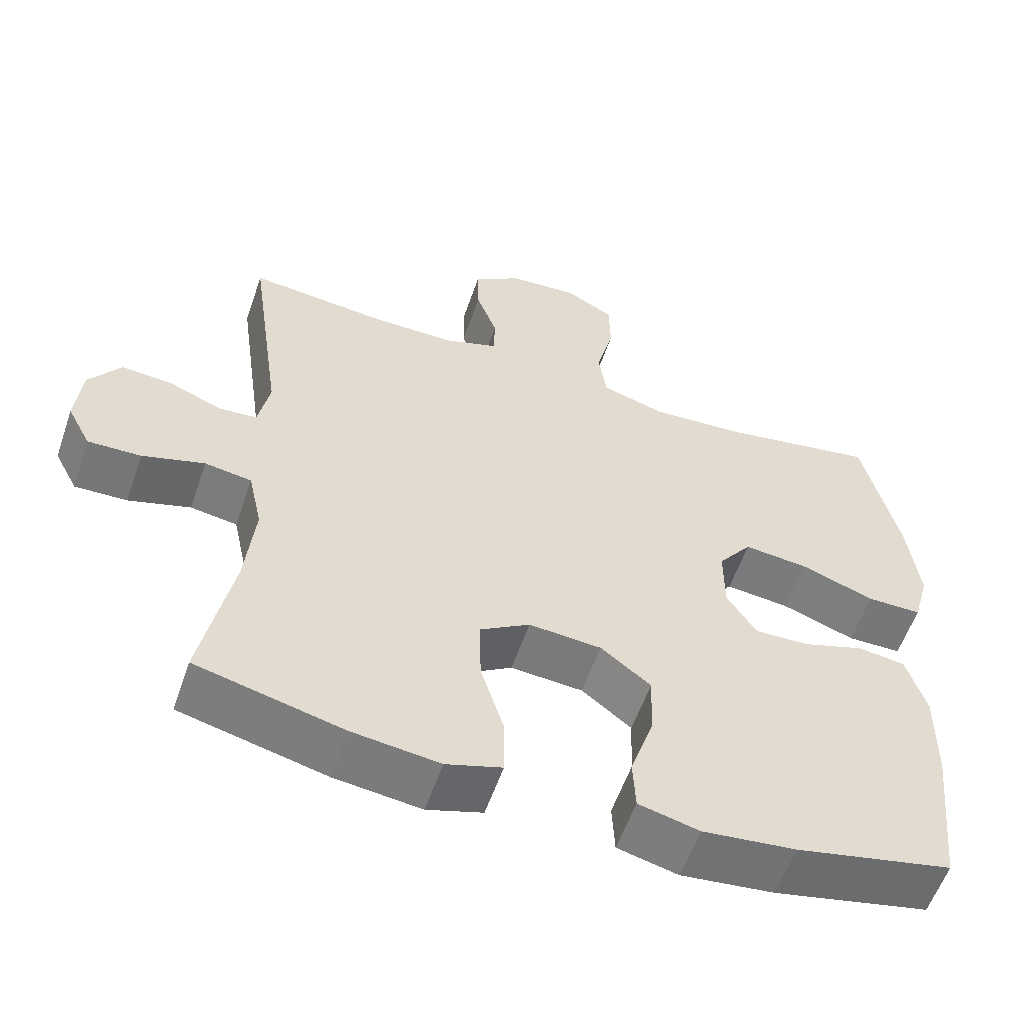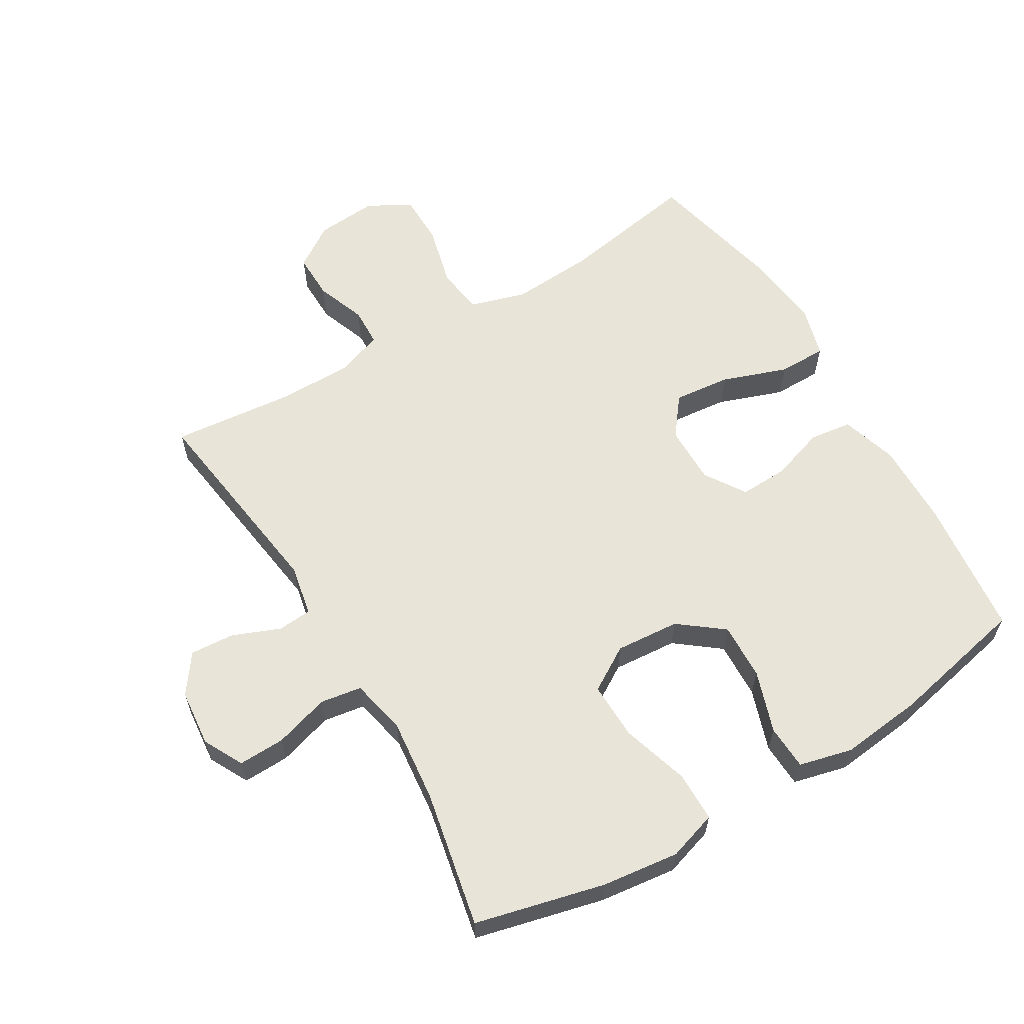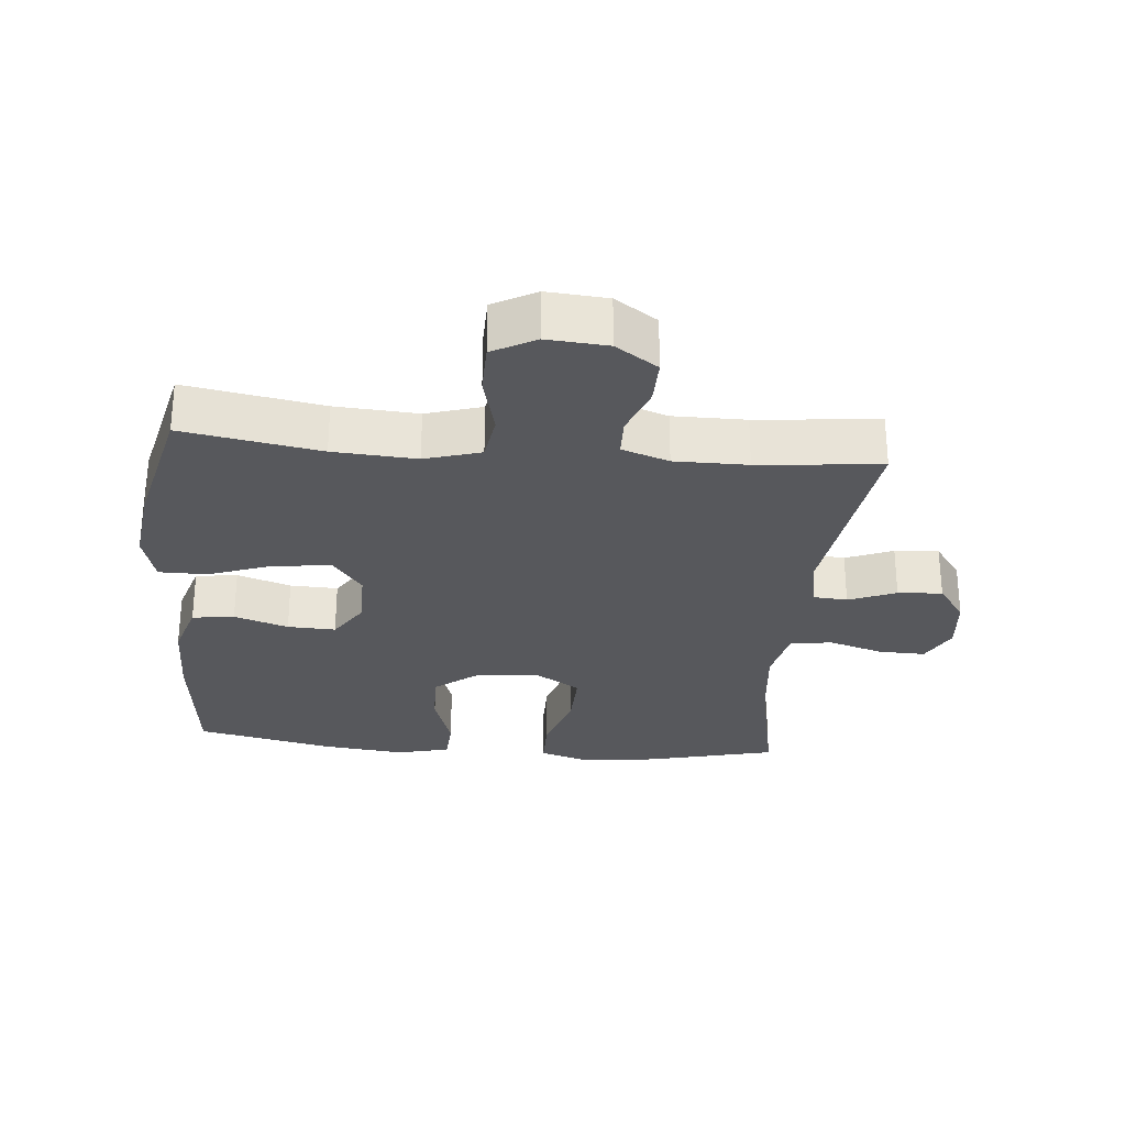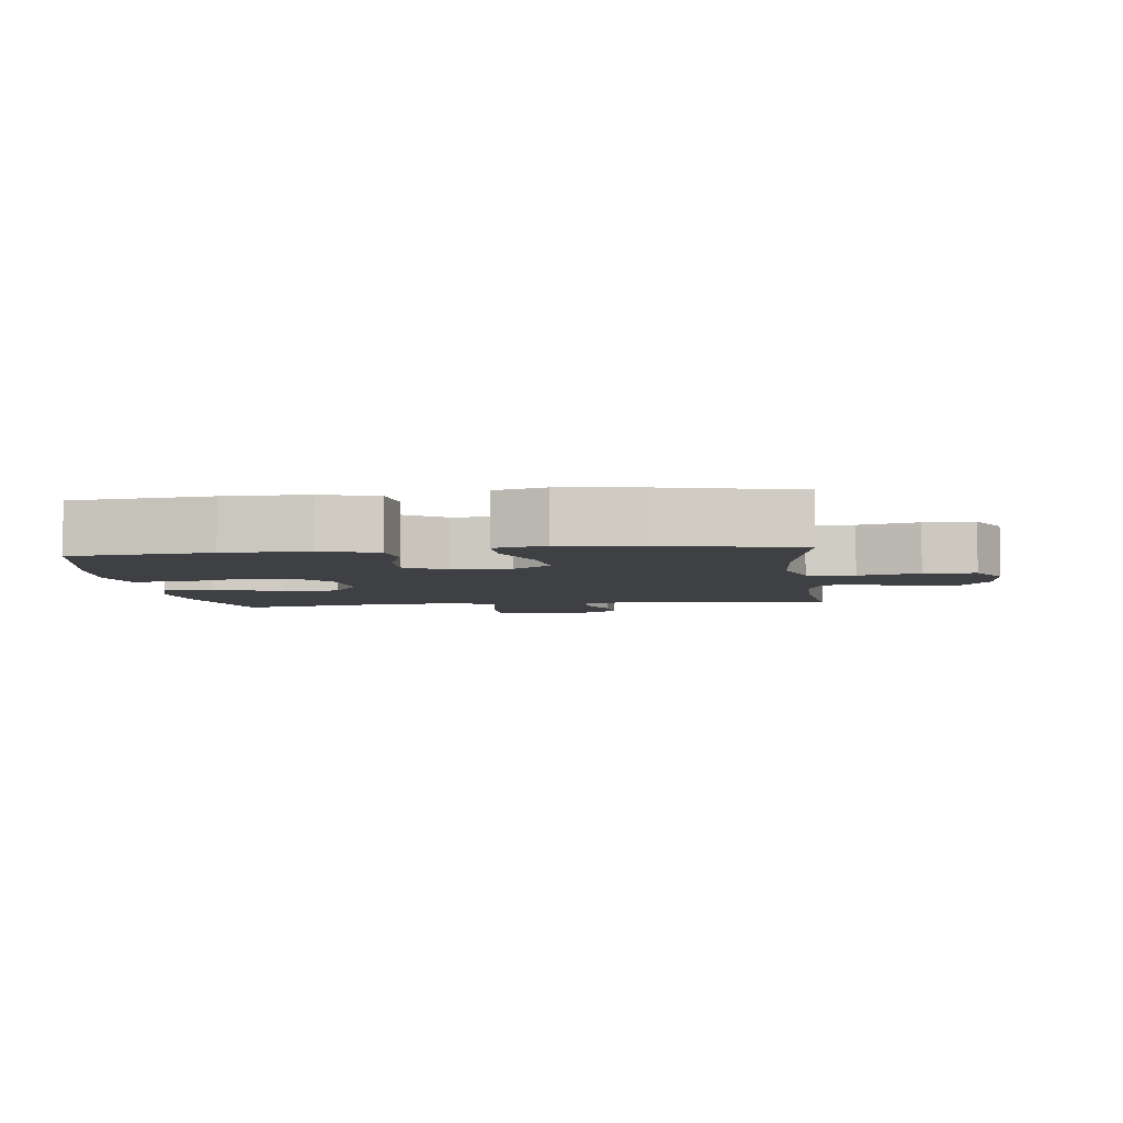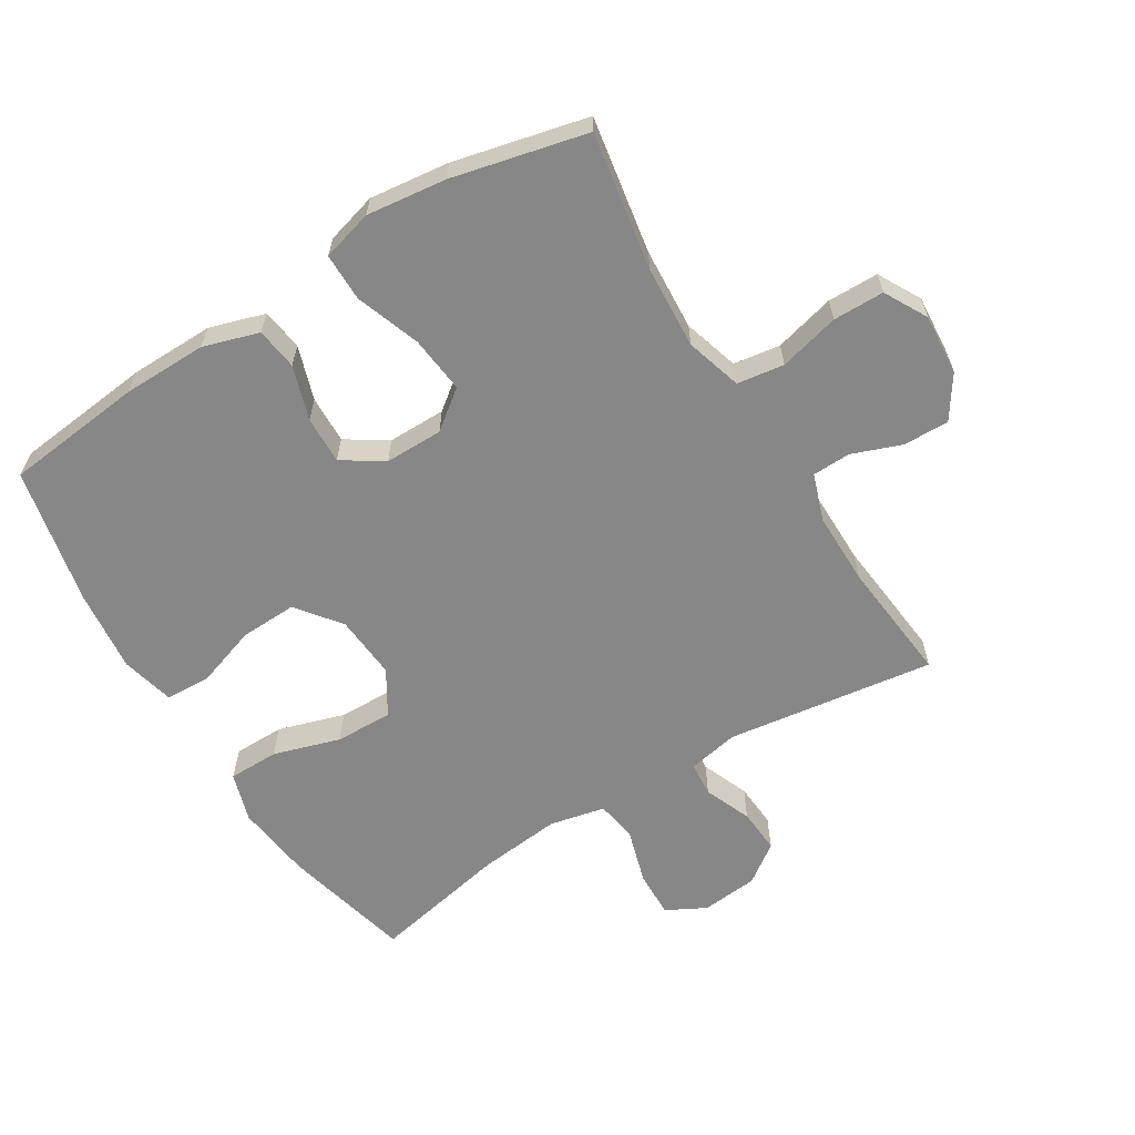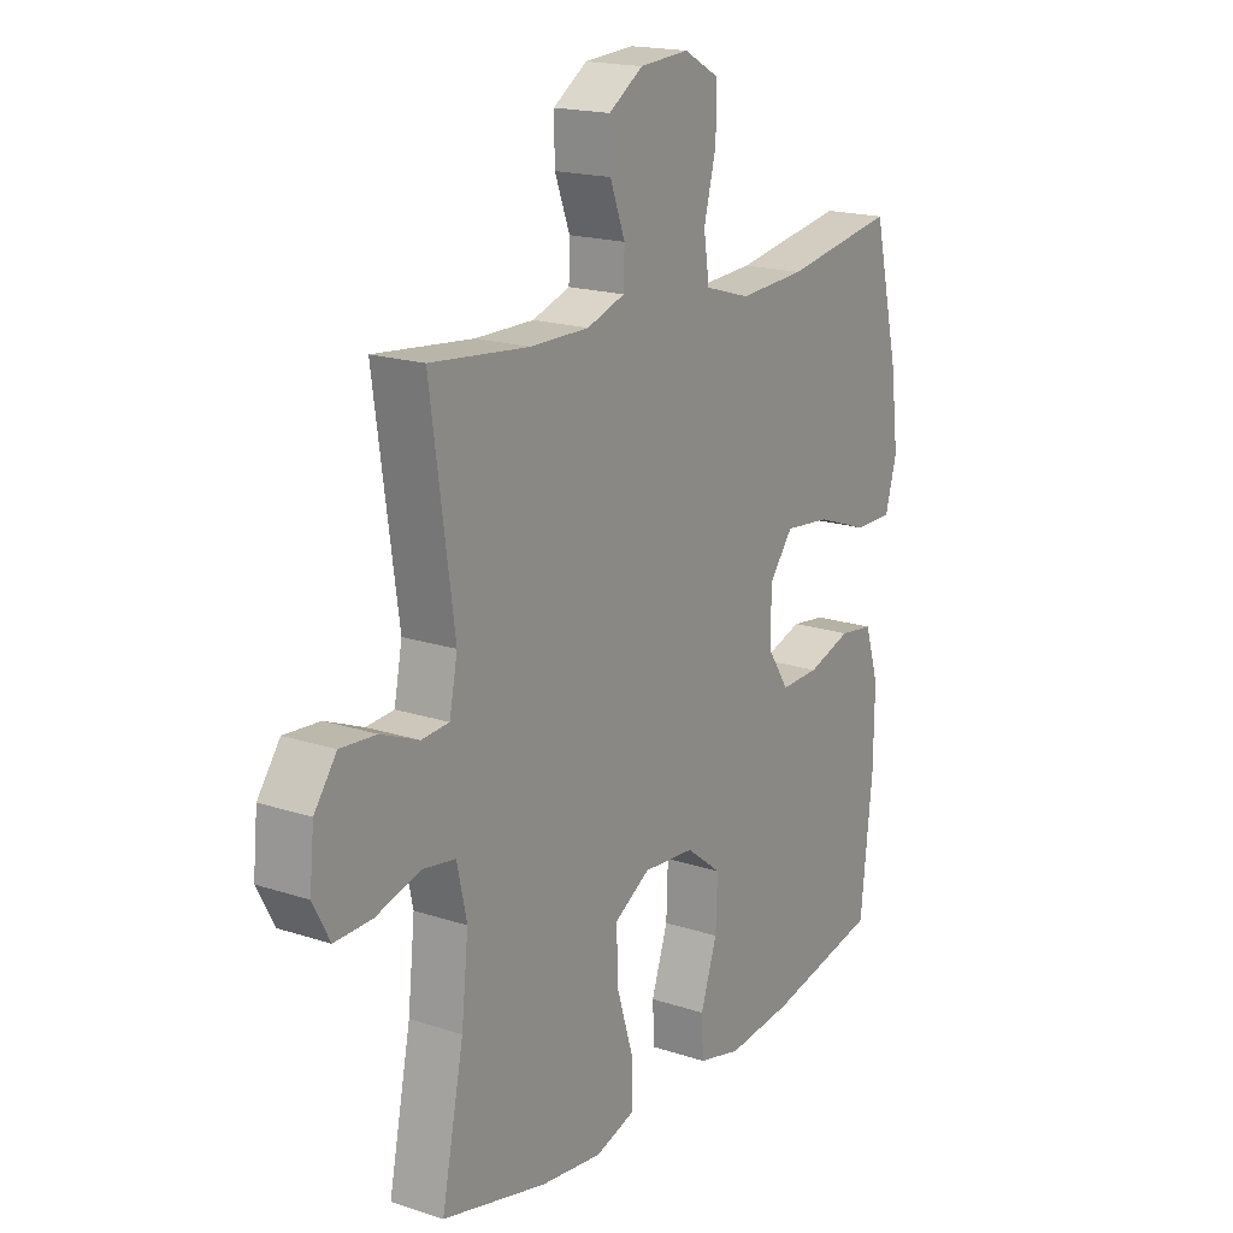
<metadata>
{"format":"obj","ext":"obj","renderer":"f3d","projection":"perspective","resolution":1024,"background":"white","views":[{"elev":-57.2,"azim":161.1,"up":"+Z"},{"elev":61.4,"azim":149.3,"up":"+Y"},{"elev":-28.6,"azim":-5.2,"up":"+Y"},{"elev":-5.1,"azim":-83.0,"up":"+Y"},{"elev":-62.4,"azim":-58.3,"up":"+Y"},{"elev":18.0,"azim":122.8,"up":"+Z"}]}
</metadata>
<code>
o path7150
v 0.4393 0.0375 -0.3158
v 0.4258 0.0375 -0.1861
v 0.4448 0.0375 -0.09889
v 0.5097 0.0375 -0.08867
v 0.5959 0.0375 -0.1145
v 0.669 0.0375 -0.1167
v 0.7016 0.0375 -0.0547
v 0.6931 0.0375 0.03463
v 0.6494 0.0375 0.09525
v 0.5797 0.0375 0.0904
v 0.5057 0.0375 0.06036
v 0.4522 0.0375 0.06473
v 0.4365 0.0375 0.1446
v 0.4824 0.0375 0.471
v 0.2901 0.0375 0.4517
v 0.1755 0.0375 0.4515
v 0.1018 0.0375 0.4768
v 0.1 0.0375 0.537
v 0.1292 0.0375 0.6149
v 0.1305 0.0375 0.6865
v 0.06428 0.0375 0.7308
v -0.03125 0.0375 0.7381
v -0.09853 0.0375 0.7014
v -0.09965 0.0375 0.6209
v -0.07544 0.0375 0.5257
v -0.08639 0.0375 0.4518
v -0.1741 0.0375 0.4256
v -0.3041 0.0375 0.4338
v -0.5195 0.0375 0.471
v -0.5691 0.0375 0.2602
v -0.5845 0.0375 0.1349
v -0.5624 0.0375 0.05492
v -0.487 0.0375 0.05481
v -0.3856 0.0375 0.09096
v -0.2963 0.0375 0.1003
v -0.2501 0.0375 0.03996
v -0.2499 0.0375 -0.05149
v -0.2915 0.0375 -0.1152
v -0.3667 0.0375 -0.1125
v -0.4514 0.0375 -0.08479
v -0.5175 0.0375 -0.09362
v -0.5445 0.0375 -0.1812
v -0.543 0.0375 -0.3126
v -0.5195 0.0375 -0.5307
v -0.3036 0.0375 -0.5769
v -0.1746 0.0375 -0.5913
v -0.09088 0.0375 -0.5708
v -0.0874 0.0375 -0.5004
v -0.1195 0.0375 -0.4039
v -0.1228 0.0375 -0.3148
v -0.05371 0.0375 -0.2615
v 0.04665 0.0375 -0.2538
v 0.1162 0.0375 -0.2964
v 0.1137 0.0375 -0.3865
v 0.08126 0.0375 -0.4913
v 0.08167 0.0375 -0.5704
v 0.1587 0.0375 -0.5947
v 0.2794 0.0375 -0.5801
v 0.4824 0.0375 -0.5307
v 0.4393 -0.0375 -0.3158
v 0.4258 -0.0375 -0.1861
v 0.4448 -0.0375 -0.09889
v 0.5097 -0.0375 -0.08867
v 0.5959 -0.0375 -0.1145
v 0.669 -0.0375 -0.1167
v 0.7016 -0.0375 -0.0547
v 0.6931 -0.0375 0.03463
v 0.6494 -0.0375 0.09525
v 0.5797 -0.0375 0.0904
v 0.5057 -0.0375 0.06036
v 0.4522 -0.0375 0.06473
v 0.4365 -0.0375 0.1446
v 0.4824 -0.0375 0.471
v 0.2901 -0.0375 0.4517
v 0.1755 -0.0375 0.4515
v 0.1018 -0.0375 0.4768
v 0.1 -0.0375 0.537
v 0.1292 -0.0375 0.6149
v 0.1305 -0.0375 0.6865
v 0.06428 -0.0375 0.7308
v -0.03125 -0.0375 0.7381
v -0.09853 -0.0375 0.7014
v -0.09965 -0.0375 0.6209
v -0.07544 -0.0375 0.5257
v -0.08639 -0.0375 0.4518
v -0.1741 -0.0375 0.4256
v -0.3041 -0.0375 0.4338
v -0.5195 -0.0375 0.471
v -0.5691 -0.0375 0.2602
v -0.5845 -0.0375 0.1349
v -0.5624 -0.0375 0.05492
v -0.487 -0.0375 0.05481
v -0.3856 -0.0375 0.09096
v -0.2963 -0.0375 0.1003
v -0.2501 -0.0375 0.03996
v -0.2499 -0.0375 -0.05149
v -0.2915 -0.0375 -0.1152
v -0.3667 -0.0375 -0.1125
v -0.4514 -0.0375 -0.08479
v -0.5175 -0.0375 -0.09362
v -0.5445 -0.0375 -0.1812
v -0.543 -0.0375 -0.3126
v -0.5195 -0.0375 -0.5307
v -0.3036 -0.0375 -0.5769
v -0.1746 -0.0375 -0.5913
v -0.09088 -0.0375 -0.5708
v -0.0874 -0.0375 -0.5004
v -0.1195 -0.0375 -0.4039
v -0.1228 -0.0375 -0.3148
v -0.05371 -0.0375 -0.2615
v 0.04665 -0.0375 -0.2538
v 0.1162 -0.0375 -0.2964
v 0.1137 -0.0375 -0.3865
v 0.08126 -0.0375 -0.4913
v 0.08167 -0.0375 -0.5704
v 0.1587 -0.0375 -0.5947
v 0.2794 -0.0375 -0.5801
v 0.4824 -0.0375 -0.5307
v 0.06428 0.0375 0.7308
v -0.03125 0.0375 0.7381
v -0.09853 0.0375 0.7014
v -0.09853 0.0375 0.7014
v 0.1305 0.0375 0.6865
v -0.09965 0.0375 0.6209
v 0.1292 0.0375 0.6149
v -0.07544 0.0375 0.5257
v 0.1 0.0375 0.537
v 0.1018 0.0375 0.4768
v 0.1018 0.0375 0.4768
v -0.08639 0.0375 0.4518
v -0.08639 0.0375 0.4518
v 0.1755 0.0375 0.4515
v 0.4824 0.0375 0.471
v 0.4824 0.0375 0.471
v 0.2901 0.0375 0.4517
v -0.3041 0.0375 0.4338
v -0.5195 0.0375 0.471
v -0.5195 0.0375 0.471
v -0.1741 0.0375 0.4256
v -0.5691 0.0375 0.2602
v 0.4365 0.0375 0.1446
v -0.5845 0.0375 0.1349
v 0.4522 0.0375 0.06473
v 0.4522 0.0375 0.06473
v -0.3856 0.0375 0.09096
v -0.2963 0.0375 0.1003
v -0.5624 0.0375 0.05492
v -0.5624 0.0375 0.05492
v -0.2501 0.0375 0.03996
v 0.6931 0.0375 0.03463
v 0.6494 0.0375 0.09525
v 0.5797 0.0375 0.0904
v -0.487 0.0375 0.05481
v 0.5057 0.0375 0.06036
v -0.2499 0.0375 -0.05149
v 0.7016 0.0375 -0.0547
v -0.2915 0.0375 -0.1152
v 0.669 0.0375 -0.1167
v 0.669 0.0375 -0.1167
v -0.3667 0.0375 -0.1125
v -0.4514 0.0375 -0.08479
v -0.5175 0.0375 -0.09362
v -0.5175 0.0375 -0.09362
v 0.5959 0.0375 -0.1145
v 0.5097 0.0375 -0.08867
v 0.4448 0.0375 -0.09889
v 0.4448 0.0375 -0.09889
v -0.5445 0.0375 -0.1812
v 0.4258 0.0375 -0.1861
v -0.543 0.0375 -0.3126
v 0.4393 0.0375 -0.3158
v -0.05371 0.0375 -0.2615
v 0.04665 0.0375 -0.2538
v 0.1162 0.0375 -0.2964
v -0.1228 0.0375 -0.3148
v 0.1137 0.0375 -0.3865
v -0.1195 0.0375 -0.4039
v 0.08126 0.0375 -0.4913
v -0.0874 0.0375 -0.5004
v 0.08167 0.0375 -0.5704
v 0.08167 0.0375 -0.5704
v -0.09088 0.0375 -0.5708
v -0.09088 0.0375 -0.5708
v -0.5195 0.0375 -0.5307
v -0.5195 0.0375 -0.5307
v 0.4824 0.0375 -0.5307
v 0.4824 0.0375 -0.5307
v -0.3036 0.0375 -0.5769
v 0.2794 0.0375 -0.5801
v 0.1587 0.0375 -0.5947
v -0.1746 0.0375 -0.5913
v 0.06428 -0.0375 0.7308
v -0.03125 -0.0375 0.7381
v -0.09853 -0.0375 0.7014
v -0.09853 -0.0375 0.7014
v 0.1305 -0.0375 0.6865
v -0.09965 -0.0375 0.6209
v 0.1292 -0.0375 0.6149
v -0.07544 -0.0375 0.5257
v 0.1 -0.0375 0.537
v 0.1018 -0.0375 0.4768
v 0.1018 -0.0375 0.4768
v -0.08639 -0.0375 0.4518
v -0.08639 -0.0375 0.4518
v 0.1755 -0.0375 0.4515
v 0.4824 -0.0375 0.471
v 0.4824 -0.0375 0.471
v 0.2901 -0.0375 0.4517
v -0.3041 -0.0375 0.4338
v -0.5195 -0.0375 0.471
v -0.5195 -0.0375 0.471
v -0.1741 -0.0375 0.4256
v -0.5691 -0.0375 0.2602
v 0.4365 -0.0375 0.1446
v -0.5845 -0.0375 0.1349
v 0.4522 -0.0375 0.06473
v 0.4522 -0.0375 0.06473
v -0.3856 -0.0375 0.09096
v -0.2963 -0.0375 0.1003
v -0.5624 -0.0375 0.05492
v -0.5624 -0.0375 0.05492
v -0.2501 -0.0375 0.03996
v 0.6931 -0.0375 0.03463
v 0.6494 -0.0375 0.09525
v 0.5797 -0.0375 0.0904
v -0.487 -0.0375 0.05481
v 0.5057 -0.0375 0.06036
v -0.2499 -0.0375 -0.05149
v 0.7016 -0.0375 -0.0547
v -0.2915 -0.0375 -0.1152
v 0.669 -0.0375 -0.1167
v 0.669 -0.0375 -0.1167
v -0.3667 -0.0375 -0.1125
v -0.4514 -0.0375 -0.08479
v -0.5175 -0.0375 -0.09362
v -0.5175 -0.0375 -0.09362
v 0.5959 -0.0375 -0.1145
v 0.5097 -0.0375 -0.08867
v 0.4448 -0.0375 -0.09889
v 0.4448 -0.0375 -0.09889
v -0.5445 -0.0375 -0.1812
v 0.4258 -0.0375 -0.1861
v -0.543 -0.0375 -0.3126
v 0.4393 -0.0375 -0.3158
v -0.05371 -0.0375 -0.2615
v 0.04665 -0.0375 -0.2538
v 0.1162 -0.0375 -0.2964
v -0.1228 -0.0375 -0.3148
v 0.1137 -0.0375 -0.3865
v -0.1195 -0.0375 -0.4039
v 0.08126 -0.0375 -0.4913
v -0.0874 -0.0375 -0.5004
v 0.08167 -0.0375 -0.5704
v 0.08167 -0.0375 -0.5704
v -0.09088 -0.0375 -0.5708
v -0.09088 -0.0375 -0.5708
v -0.5195 -0.0375 -0.5307
v -0.5195 -0.0375 -0.5307
v 0.4824 -0.0375 -0.5307
v 0.4824 -0.0375 -0.5307
v -0.3036 -0.0375 -0.5769
v 0.2794 -0.0375 -0.5801
v 0.1587 -0.0375 -0.5947
v -0.1746 -0.0375 -0.5913
f 205 214 208
f 253 263 251
f 244 249 262
f 209 219 212
f 222 246 214
f 251 262 249
f 247 244 242
f 219 222 212
f 205 201 203
f 230 245 228
f 246 239 216
f 247 242 239
f 228 246 222
f 213 209 210
f 208 214 206
f 247 239 246
f 197 193 194
f 214 246 216
f 222 205 203
f 192 198 196
f 238 237 225
f 213 218 209
f 252 264 255
f 212 222 203
f 197 192 193
f 249 244 247
f 223 237 229
f 244 262 259
f 248 230 243
f 245 230 248
f 215 218 213
f 218 219 209
f 200 198 197
f 264 250 261
f 220 226 215
f 216 238 227
f 250 264 252
f 229 237 231
f 225 223 224
f 225 237 223
f 239 238 216
f 199 200 197
f 218 215 226
f 203 201 199
f 248 243 261
f 235 241 234
f 233 243 230
f 261 250 248
f 257 261 243
f 227 238 225
f 199 201 200
f 234 241 233
f 222 214 205
f 228 245 246
f 263 262 251
f 241 243 233
f 192 197 198
f 21 22 81 80
f 22 122 195 81
f 20 21 80 79
f 23 24 83 82
f 19 20 79 78
f 24 25 84 83
f 18 19 78 77
f 129 18 77 202
f 25 131 204 84
f 16 17 76 75
f 134 15 74 207
f 28 138 211 87
f 26 27 86 85
f 15 16 75 74
f 27 28 87 86
f 29 30 89 88
f 13 14 73 72
f 30 31 90 89
f 144 13 72 217
f 34 35 94 93
f 31 148 221 90
f 35 36 95 94
f 8 9 68 67
f 9 10 69 68
f 33 34 93 92
f 32 33 92 91
f 10 11 70 69
f 11 12 71 70
f 36 37 96 95
f 7 8 67 66
f 37 38 97 96
f 159 7 66 232
f 39 40 99 98
f 40 163 236 99
f 5 6 65 64
f 4 5 64 63
f 167 4 63 240
f 41 42 101 100
f 2 3 62 61
f 38 39 98 97
f 42 43 102 101
f 1 2 61 60
f 51 52 111 110
f 52 53 112 111
f 50 51 110 109
f 53 54 113 112
f 49 50 109 108
f 54 55 114 113
f 48 49 108 107
f 55 181 254 114
f 183 48 107 256
f 43 185 258 102
f 187 1 60 260
f 44 45 104 103
f 58 59 118 117
f 57 58 117 116
f 56 57 116 115
f 46 47 106 105
f 45 46 105 104
f 132 135 141
f 180 178 190
f 171 189 176
f 136 139 146
f 149 141 173
f 178 176 189
f 174 169 171
f 146 139 149
f 132 130 128
f 157 155 172
f 173 143 166
f 174 166 169
f 155 149 173
f 140 137 136
f 135 133 141
f 174 173 166
f 124 121 120
f 141 143 173
f 149 130 132
f 119 123 125
f 165 152 164
f 140 136 145
f 179 182 191
f 139 130 149
f 124 120 119
f 176 174 171
f 150 156 164
f 171 186 189
f 175 170 157
f 172 175 157
f 142 140 145
f 145 136 146
f 127 124 125
f 191 188 177
f 147 142 153
f 143 154 165
f 177 179 191
f 156 158 164
f 152 151 150
f 152 150 164
f 166 143 165
f 126 124 127
f 145 153 142
f 130 126 128
f 175 188 170
f 162 161 168
f 160 157 170
f 188 175 177
f 184 170 188
f 154 152 165
f 126 127 128
f 161 160 168
f 149 132 141
f 155 173 172
f 190 178 189
f 168 160 170
f 119 125 124

</code>
